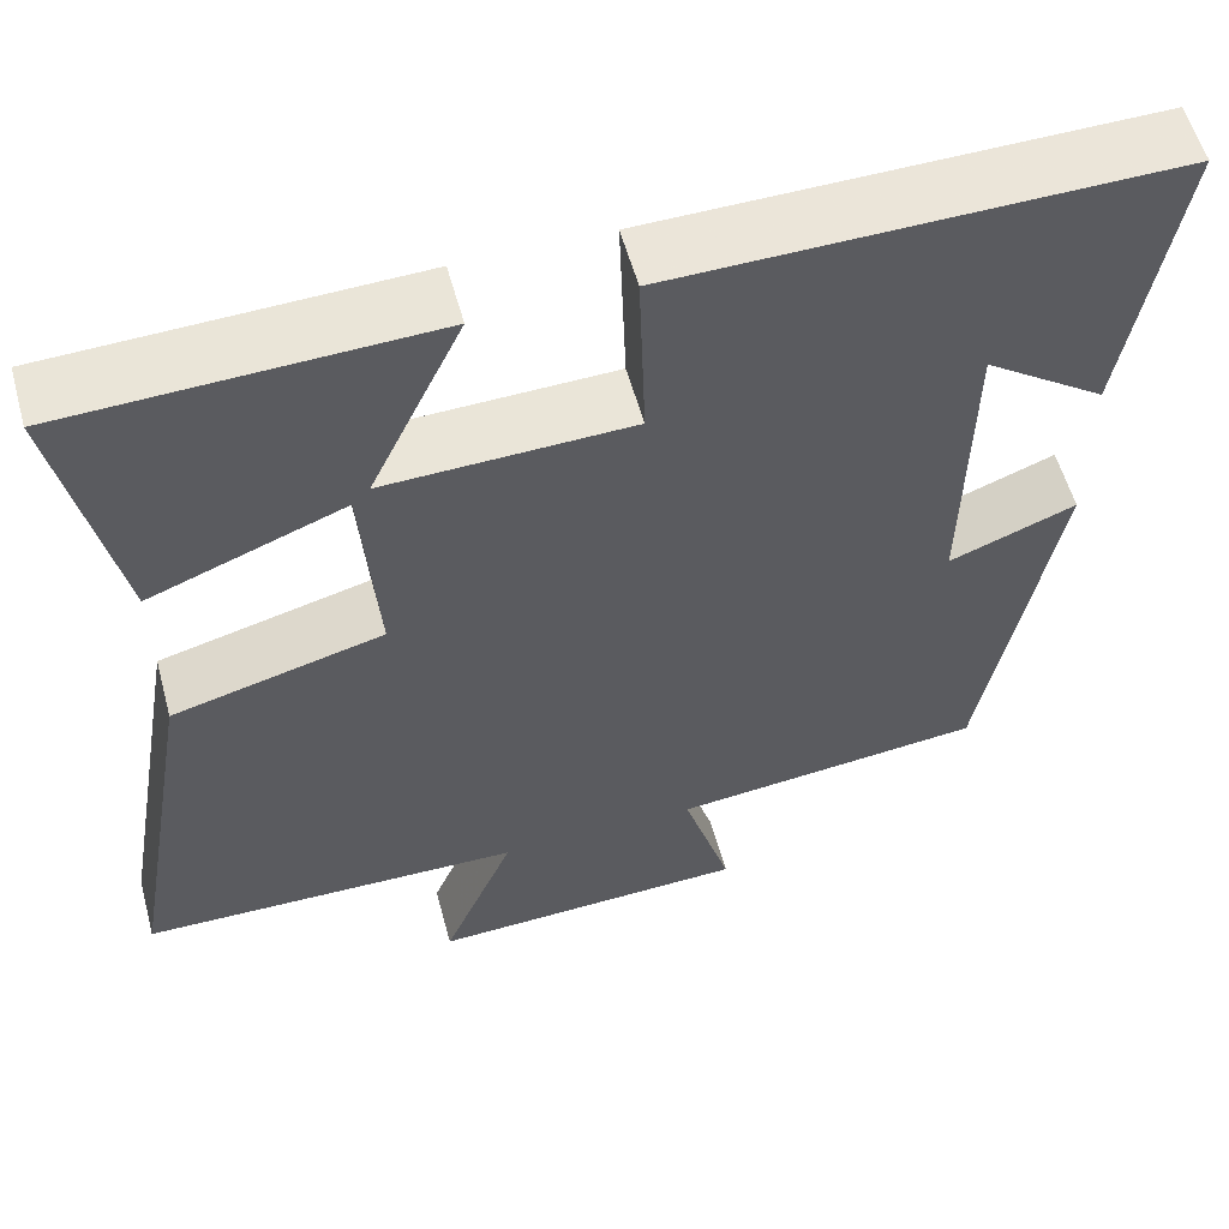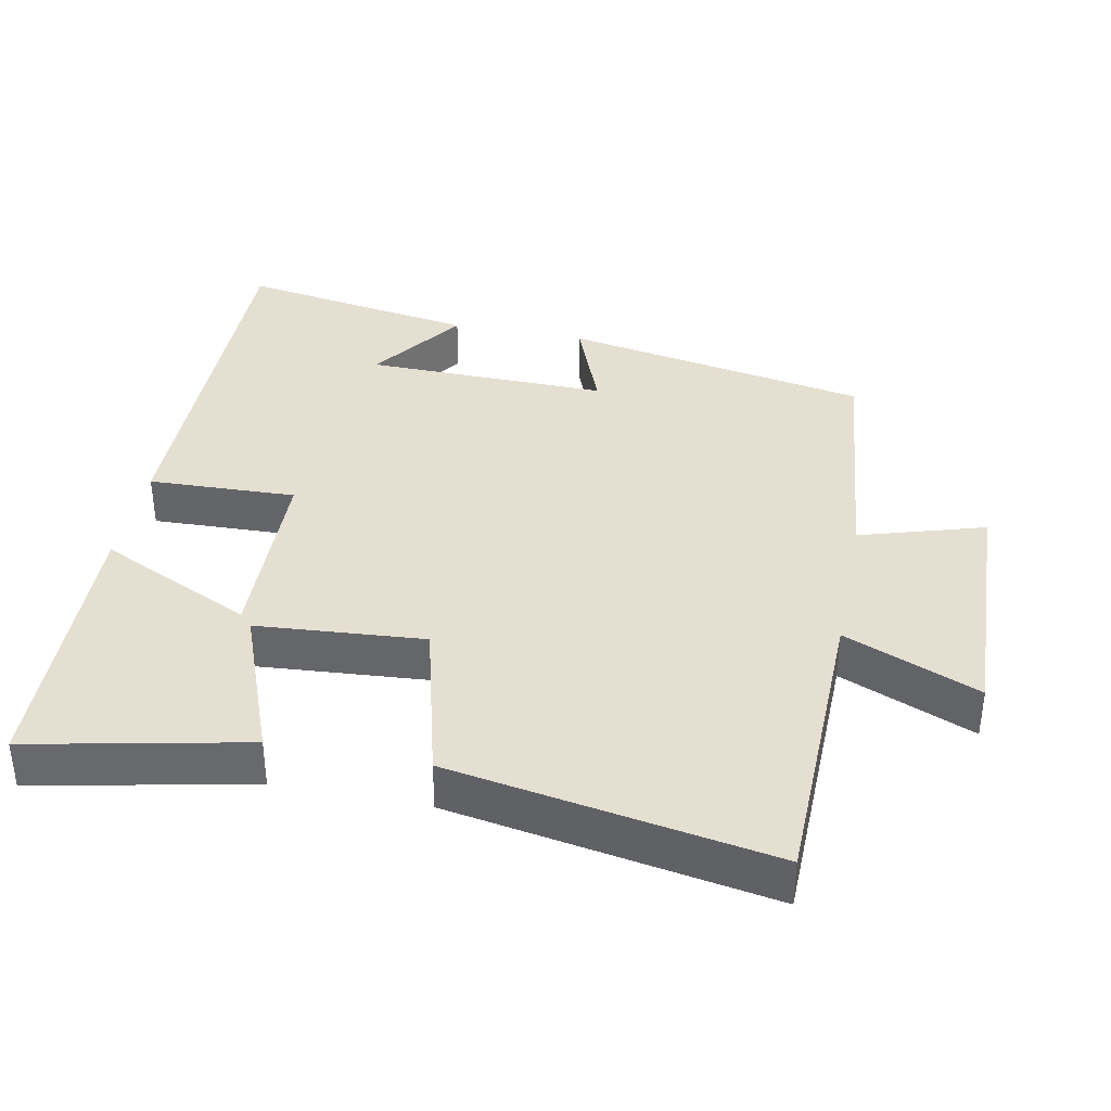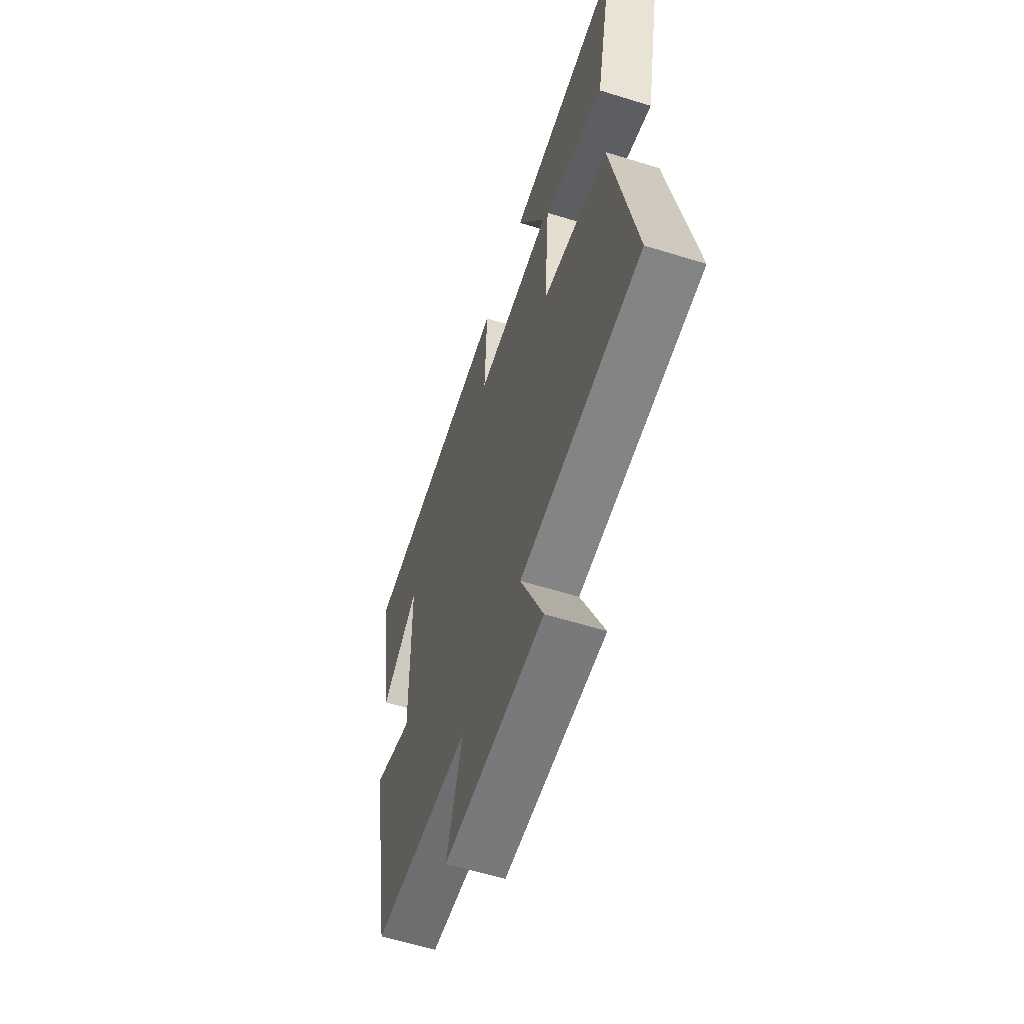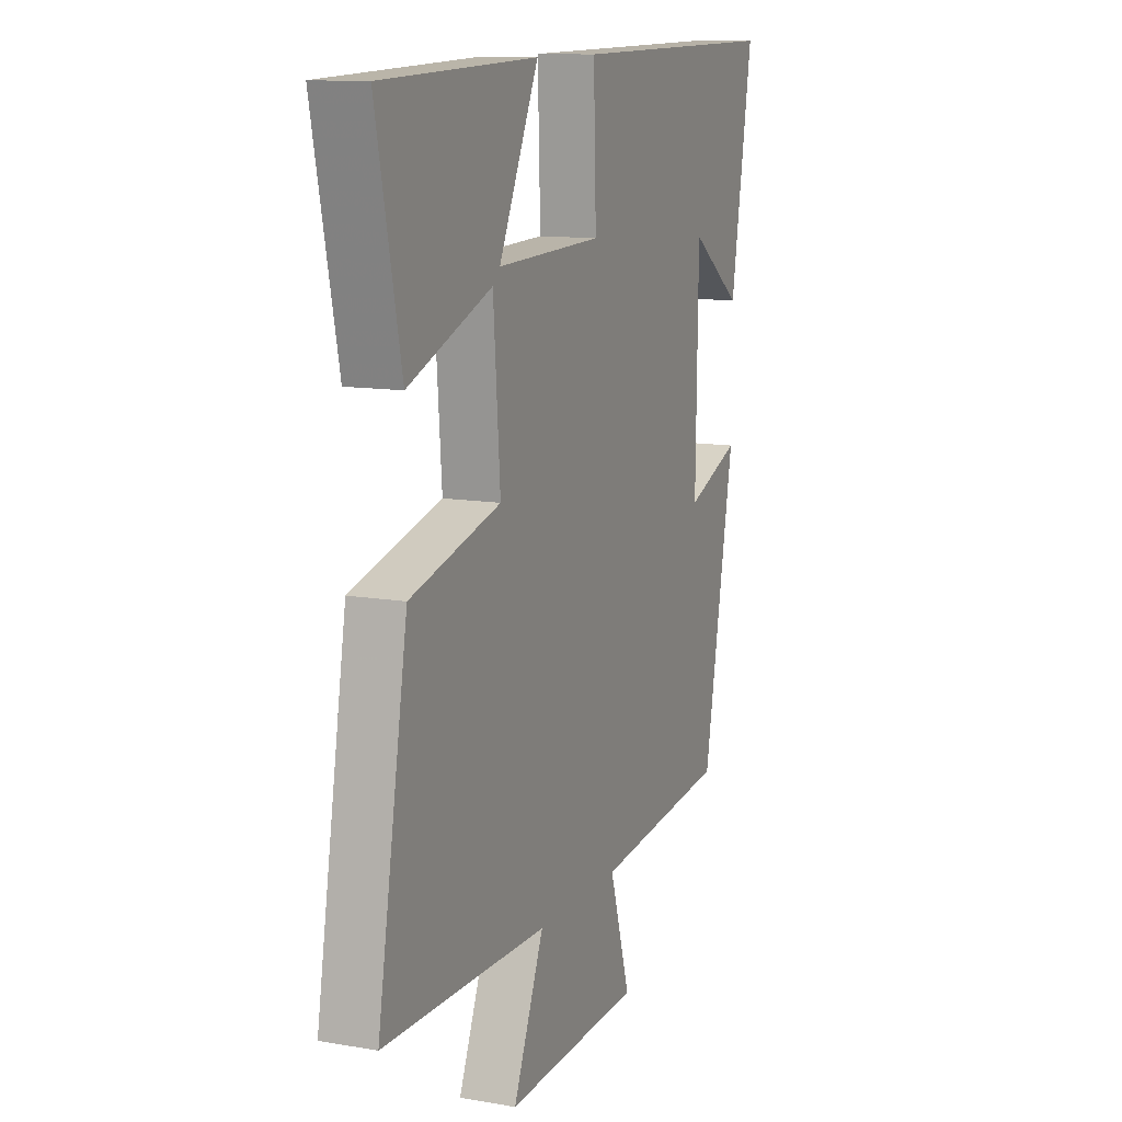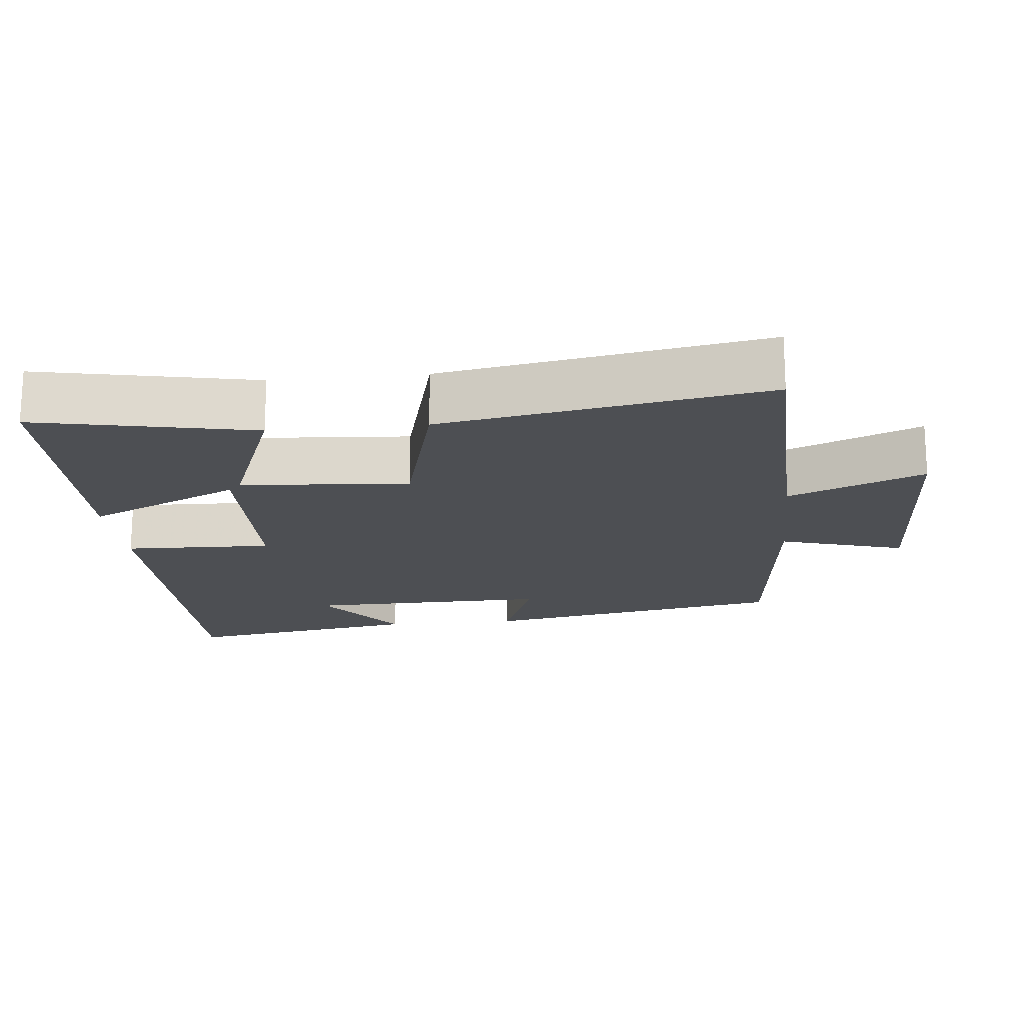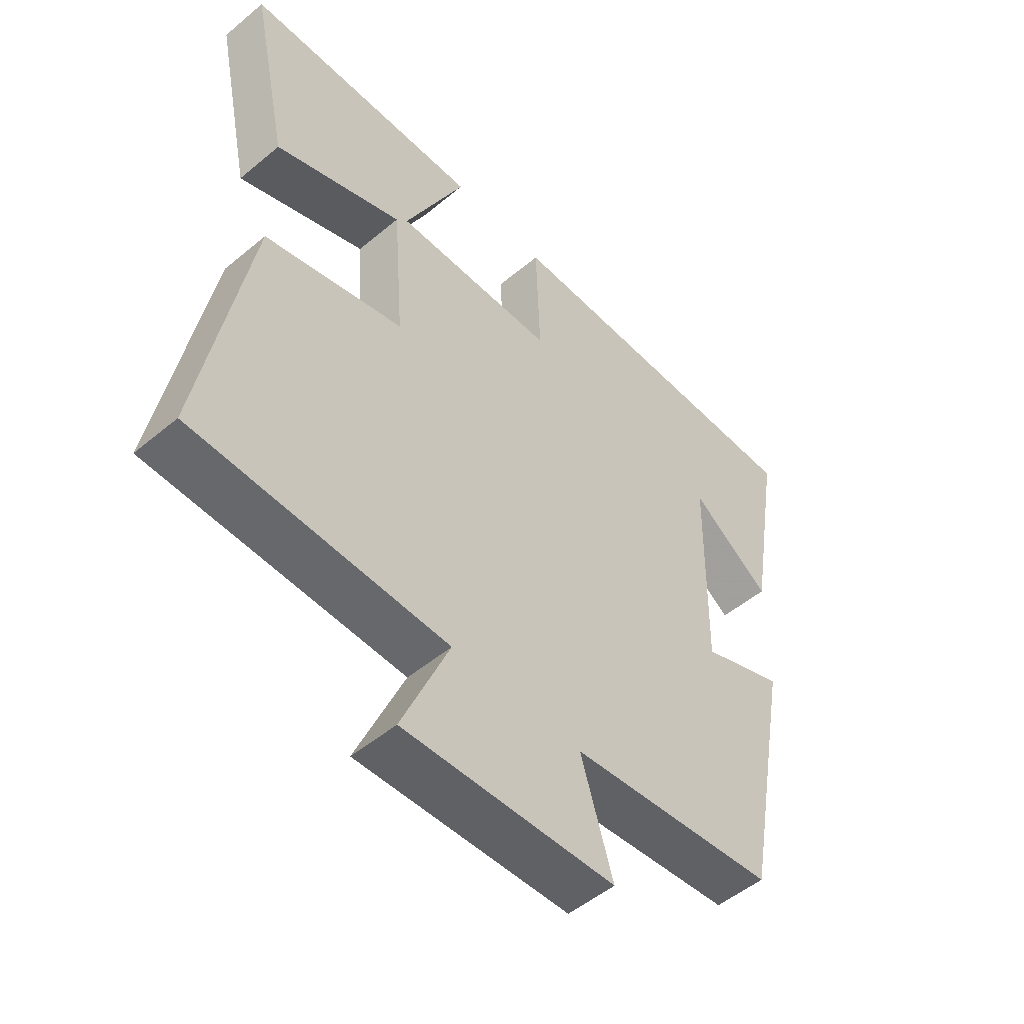
<metadata>
{"format":"obj","ext":"obj","renderer":"f3d","projection":"perspective","resolution":1024,"background":"white","views":[{"elev":56.8,"azim":164.7,"up":"+Z"},{"elev":37.3,"azim":101.2,"up":"+Y"},{"elev":-60.1,"azim":72.4,"up":"+Z"},{"elev":11.9,"azim":112.7,"up":"+Z"},{"elev":-17.7,"azim":96.0,"up":"+Y"},{"elev":-51.5,"azim":132.1,"up":"+Z"}]}
</metadata>
<code>
v -0.557 0.07 0.507
v -0.003 0.07 0.5
v -0.01 0.07 0.29
v 0.264 0.07 0.282
v 0.161 0.07 0.5
v 0.564 0.07 0.486
v 0.5 0.07 0.18
v 0.283 0.07 0.263
v 0.265 0.07 0.025
v 0.5 0.07 -0.036
v 0.579 0.07 -0.491
v 0.152 0.07 -0.5
v 0.232 0.07 -0.691
v -0.124 0.07 -0.677
v -0.07 0.07 -0.5
v -0.419 0.07 -0.464
v -0.5 0.07 -0.029
v -0.359 0.07 -0.083
v -0.365 0.07 0.263
v -0.5 0.07 0.167
v -0.557 0 0.507
v -0.003 0 0.5
v -0.01 0 0.29
v 0.264 0 0.282
v 0.161 0 0.5
v 0.564 0 0.486
v 0.5 0 0.18
v 0.283 0 0.263
v 0.265 0 0.025
v 0.5 0 -0.036
v 0.579 0 -0.491
v 0.152 0 -0.5
v 0.232 0 -0.691
v -0.124 0 -0.677
v -0.07 0 -0.5
v -0.419 0 -0.464
v -0.5 0 -0.029
v -0.359 0 -0.083
v -0.365 0 0.263
v -0.5 0 0.167
f 19 20 1
f 15 16 17 18
f 15 18 19
f 12 13 14 15
f 11 12 15
f 10 11 15
f 9 10 15
f 8 9 15 19
f 6 7 8
f 5 6 8
f 4 5 8
f 3 4 8 19
f 1 2 3 19
f 21 40 39
f 38 37 36 35
f 39 38 35
f 35 34 33 32
f 35 32 31
f 35 31 30
f 35 30 29
f 39 35 29 28
f 28 27 26
f 28 26 25
f 28 25 24
f 39 28 24 23
f 39 23 22 21
f 1 21 22 2
f 2 22 23 3
f 3 23 24 4
f 4 24 25 5
f 5 25 26 6
f 6 26 27 7
f 7 27 28 8
f 8 28 29 9
f 9 29 30 10
f 10 30 31 11
f 11 31 32 12
f 12 32 33 13
f 13 33 34 14
f 14 34 35 15
f 15 35 36 16
f 16 36 37 17
f 17 37 38 18
f 18 38 39 19
f 19 39 40 20
f 20 40 21 1

</code>
